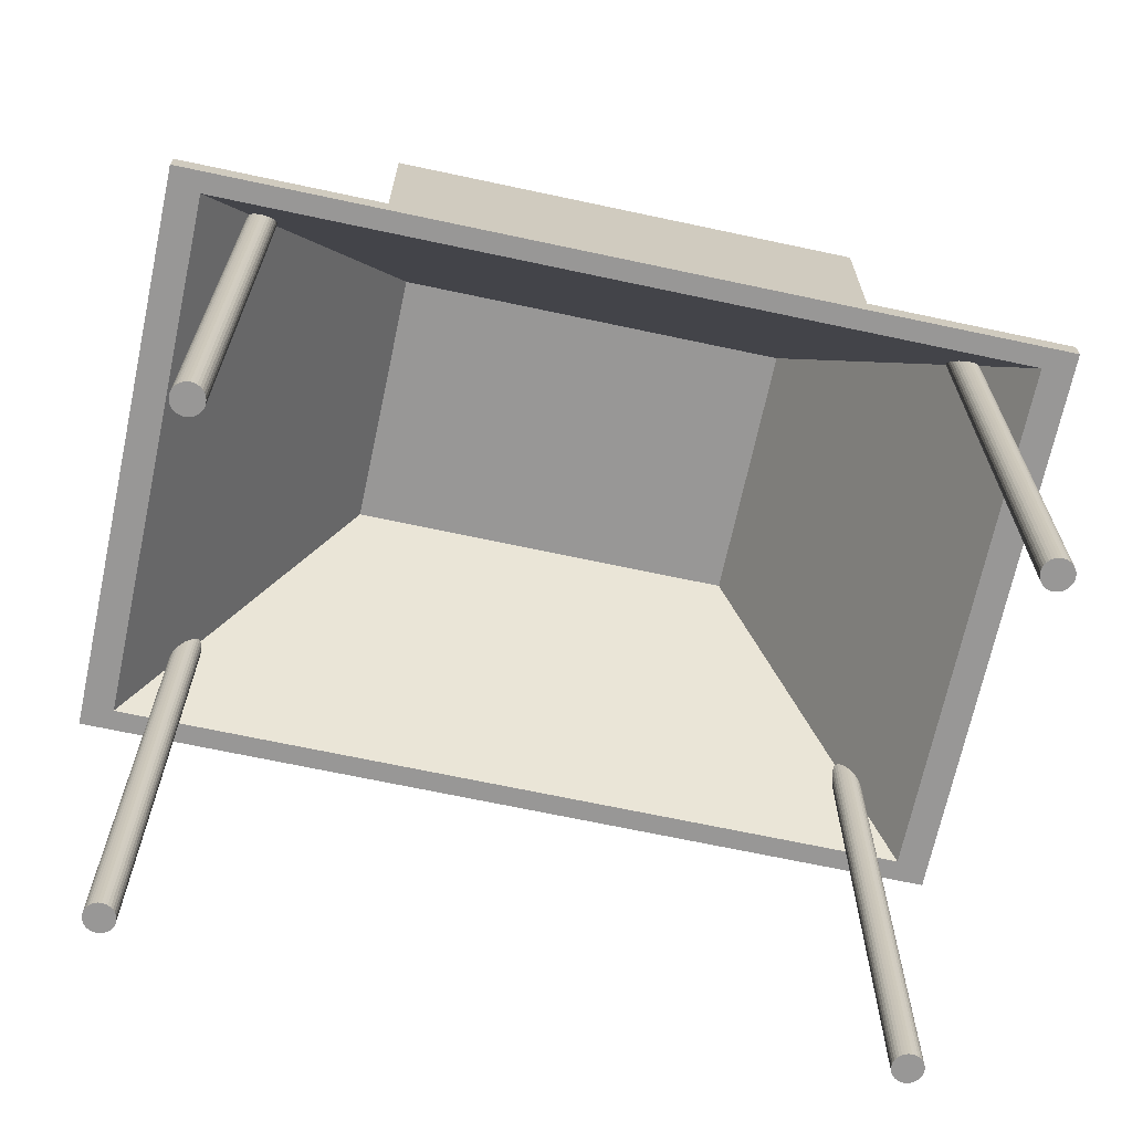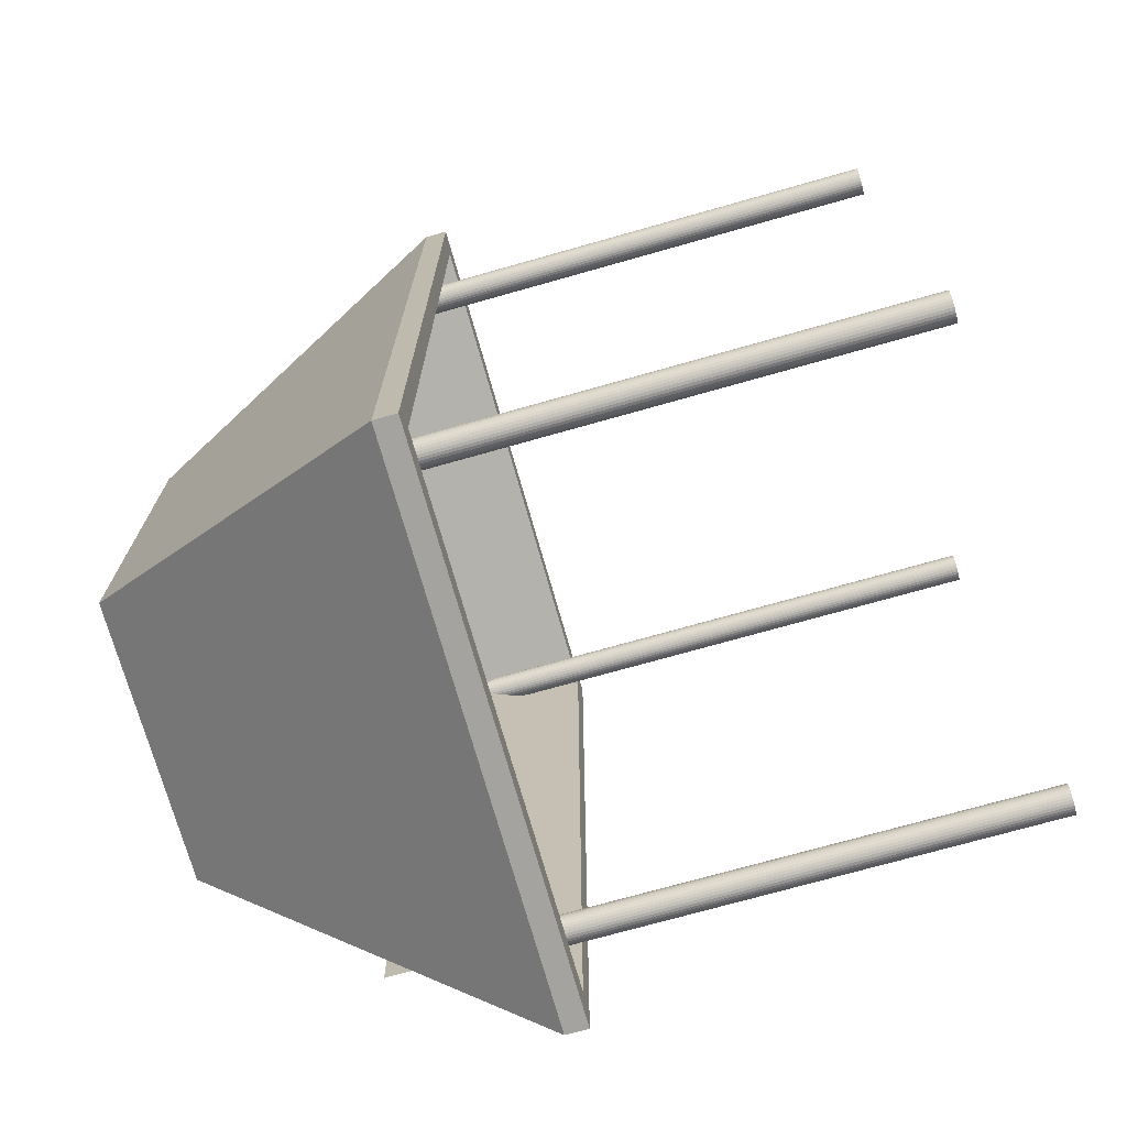
<metadata>
{"format":"obj","ext":"obj","renderer":"f3d","projection":"perspective","resolution":1024,"background":"white","views":[{"elev":-68.3,"azim":77.9,"up":"+Y"},{"elev":-72.8,"azim":-74.2,"up":"+Z"}]}
</metadata>
<code>
v 2 0 -3.125
v 1.976 0 -3.123
v 1.952 0 -3.115
v 1.931 0 -3.104
v 1.912 0 -3.088
v 1.896 0 -3.069
v 1.885 0 -3.048
v 1.877 0 -3.024
v 1.875 0 -3
v 1.877 0 -2.976
v 1.885 0 -2.952
v 1.896 0 -2.931
v 1.912 0 -2.912
v 1.931 0 -2.896
v 1.952 0 -2.885
v 1.976 0 -2.877
v 2 0 -2.875
v 2.024 0 -2.877
v 2.048 0 -2.885
v 2.069 0 -2.896
v 2.088 0 -2.912
v 2.104 0 -2.931
v 2.115 0 -2.952
v 2.123 0 -2.976
v 2.125 0 -3
v 2.123 0 -3.024
v 2.115 0 -3.048
v 2.104 0 -3.069
v 2.088 0 -3.088
v 2.069 0 -3.104
v 2.048 0 -3.115
v 2.024 0 -3.123
v 2 4 -3.125
v 1.976 4 -3.123
v 1.952 4 -3.115
v 1.931 4 -3.104
v 1.912 4 -3.088
v 1.896 4 -3.069
v 1.885 4 -3.048
v 1.877 4 -3.024
v 1.875 4 -3
v 1.877 4 -2.976
v 1.885 4 -2.952
v 1.896 4 -2.931
v 1.912 4 -2.912
v 1.931 4 -2.896
v 1.952 4 -2.885
v 1.976 4 -2.877
v 2 4 -2.875
v 2.024 4 -2.877
v 2.048 4 -2.885
v 2.069 4 -2.896
v 2.088 4 -2.912
v 2.104 4 -2.931
v 2.115 4 -2.952
v 2.123 4 -2.976
v 2.125 4 -3
v 2.123 4 -3.024
v 2.115 4 -3.048
v 2.104 4 -3.069
v 2.088 4 -3.088
v 2.069 4 -3.104
v 2.048 4 -3.115
v 2.024 4 -3.123
v -2 0 -3.125
v -2.024 0 -3.123
v -2.048 0 -3.115
v -2.069 0 -3.104
v -2.088 0 -3.088
v -2.104 0 -3.069
v -2.115 0 -3.048
v -2.123 0 -3.024
v -2.125 0 -3
v -2.123 0 -2.976
v -2.115 0 -2.952
v -2.104 0 -2.931
v -2.088 0 -2.912
v -2.069 0 -2.896
v -2.048 0 -2.885
v -2.024 0 -2.877
v -2 0 -2.875
v -1.976 0 -2.877
v -1.952 0 -2.885
v -1.931 0 -2.896
v -1.912 0 -2.912
v -1.896 0 -2.931
v -1.885 0 -2.952
v -1.877 0 -2.976
v -1.875 0 -3
v -1.877 0 -3.024
v -1.885 0 -3.048
v -1.896 0 -3.069
v -1.912 0 -3.088
v -1.931 0 -3.104
v -1.952 0 -3.115
v -1.976 0 -3.123
v -2 4 -3.125
v -2.024 4 -3.123
v -2.048 4 -3.115
v -2.069 4 -3.104
v -2.088 4 -3.088
v -2.104 4 -3.069
v -2.115 4 -3.048
v -2.123 4 -3.024
v -2.125 4 -3
v -2.123 4 -2.976
v -2.115 4 -2.952
v -2.104 4 -2.931
v -2.088 4 -2.912
v -2.069 4 -2.896
v -2.048 4 -2.885
v -2.024 4 -2.877
v -2 4 -2.875
v -1.976 4 -2.877
v -1.952 4 -2.885
v -1.931 4 -2.896
v -1.912 4 -2.912
v -1.896 4 -2.931
v -1.885 4 -2.952
v -1.877 4 -2.976
v -1.875 4 -3
v -1.877 4 -3.024
v -1.885 4 -3.048
v -1.896 4 -3.069
v -1.912 4 -3.088
v -1.931 4 -3.104
v -1.952 4 -3.115
v -1.976 4 -3.123
v 2 0 2.875
v 1.976 0 2.877
v 1.952 0 2.885
v 1.931 0 2.896
v 1.912 0 2.912
v 1.896 0 2.931
v 1.885 0 2.952
v 1.877 0 2.976
v 1.875 0 3
v 1.877 0 3.024
v 1.885 0 3.048
v 1.896 0 3.069
v 1.912 0 3.088
v 1.931 0 3.104
v 1.952 0 3.115
v 1.976 0 3.123
v 2 0 3.125
v 2.024 0 3.123
v 2.048 0 3.115
v 2.069 0 3.104
v 2.088 0 3.088
v 2.104 0 3.069
v 2.115 0 3.048
v 2.123 0 3.024
v 2.125 0 3
v 2.123 0 2.976
v 2.115 0 2.952
v 2.104 0 2.931
v 2.088 0 2.912
v 2.069 0 2.896
v 2.048 0 2.885
v 2.024 0 2.877
v 2 4 2.875
v 1.976 4 2.877
v 1.952 4 2.885
v 1.931 4 2.896
v 1.912 4 2.912
v 1.896 4 2.931
v 1.885 4 2.952
v 1.877 4 2.976
v 1.875 4 3
v 1.877 4 3.024
v 1.885 4 3.048
v 1.896 4 3.069
v 1.912 4 3.088
v 1.931 4 3.104
v 1.952 4 3.115
v 1.976 4 3.123
v 2 4 3.125
v 2.024 4 3.123
v 2.048 4 3.115
v 2.069 4 3.104
v 2.088 4 3.088
v 2.104 4 3.069
v 2.115 4 3.048
v 2.123 4 3.024
v 2.125 4 3
v 2.123 4 2.976
v 2.115 4 2.952
v 2.104 4 2.931
v 2.088 4 2.912
v 2.069 4 2.896
v 2.048 4 2.885
v 2.024 4 2.877
v -2 0 2.875
v -2.024 0 2.877
v -2.048 0 2.885
v -2.069 0 2.896
v -2.088 0 2.912
v -2.104 0 2.931
v -2.115 0 2.952
v -2.123 0 2.976
v -2.125 0 3
v -2.123 0 3.024
v -2.115 0 3.048
v -2.104 0 3.069
v -2.088 0 3.088
v -2.069 0 3.104
v -2.048 0 3.115
v -2.024 0 3.123
v -2 0 3.125
v -1.976 0 3.123
v -1.952 0 3.115
v -1.931 0 3.104
v -1.912 0 3.088
v -1.896 0 3.069
v -1.885 0 3.048
v -1.877 0 3.024
v -1.875 0 3
v -1.877 0 2.976
v -1.885 0 2.952
v -1.896 0 2.931
v -1.912 0 2.912
v -1.931 0 2.896
v -1.952 0 2.885
v -1.976 0 2.877
v -2 4 2.875
v -2.024 4 2.877
v -2.048 4 2.885
v -2.069 4 2.896
v -2.088 4 2.912
v -2.104 4 2.931
v -2.115 4 2.952
v -2.123 4 2.976
v -2.125 4 3
v -2.123 4 3.024
v -2.115 4 3.048
v -2.104 4 3.069
v -2.088 4 3.088
v -2.069 4 3.104
v -2.048 4 3.115
v -2.024 4 3.123
v -2 4 3.125
v -1.976 4 3.123
v -1.952 4 3.115
v -1.931 4 3.104
v -1.912 4 3.088
v -1.896 4 3.069
v -1.885 4 3.048
v -1.877 4 3.024
v -1.875 4 3
v -1.877 4 2.976
v -1.885 4 2.952
v -1.896 4 2.931
v -1.912 4 2.912
v -1.931 4 2.896
v -1.952 4 2.885
v -1.976 4 2.877
v -2.5 4 3.75
v 2.5 4 3.75
v -2.5 4 -3.75
v 2.5 4 -3.75
v -2.5 4.2 3.75
v 2.5 4.2 3.75
v -2.5 4.2 -3.75
v 2.5 4.2 -3.75
v -1.25 7 1.875
v 1.25 7 1.875
v -1.25 7 -1.875
v 1.25 7 -1.875
v 2.47 5.75 2
v 2.47 4.25 2
v 2.47 5.75 -2
v 2.47 4.25 -2
v -2.318 4 3.478
v 2.318 4 3.478
v -2.318 4 -3.478
v 2.318 4 -3.478
v -1.159 6.75 1.739
v 1.159 6.75 1.739
v -1.159 6.75 -1.739
v 1.159 6.75 -1.739
v 2 4.892 -3.125
v 1.976 4.892 -3.123
v 1.952 4.892 -3.115
v 1.931 4.892 -3.104
v 1.912 4.892 -3.088
v 1.896 4.892 -3.069
v 1.885 4.892 -3.048
v 1.877 4.892 -3.024
v 1.875 4.892 -3
v 1.877 4.892 -2.976
v 1.885 4.892 -2.952
v 1.896 4.892 -2.931
v 1.912 4.892 -2.912
v 1.931 4.892 -2.896
v 1.952 4.892 -2.885
v 1.976 4.892 -2.877
v 2 4.892 -2.875
v 2.024 4.892 -2.877
v 2.048 4.892 -2.885
v 2.069 4.892 -2.896
v 2.088 4.892 -2.912
v 2.104 4.892 -2.931
v 2.115 4.892 -2.952
v 2.123 4.892 -2.976
v 2.125 4.892 -3
v 2.123 4.892 -3.024
v 2.115 4.892 -3.048
v 2.104 4.892 -3.069
v 2.088 4.892 -3.088
v 2.069 4.892 -3.104
v 2.048 4.892 -3.115
v 2.024 4.892 -3.123
v -2 4.892 -3.125
v -2.024 4.892 -3.123
v -2.048 4.892 -3.115
v -2.069 4.892 -3.104
v -2.088 4.892 -3.088
v -2.104 4.892 -3.069
v -2.115 4.892 -3.048
v -2.123 4.892 -3.024
v -2.125 4.892 -3
v -2.123 4.892 -2.976
v -2.115 4.892 -2.952
v -2.104 4.892 -2.931
v -2.088 4.892 -2.912
v -2.069 4.892 -2.896
v -2.048 4.892 -2.885
v -2.024 4.892 -2.877
v -2 4.892 -2.875
v -1.976 4.892 -2.877
v -1.952 4.892 -2.885
v -1.931 4.892 -2.896
v -1.912 4.892 -2.912
v -1.896 4.892 -2.931
v -1.885 4.892 -2.952
v -1.877 4.892 -2.976
v -1.875 4.892 -3
v -1.877 4.892 -3.024
v -1.885 4.892 -3.048
v -1.896 4.892 -3.069
v -1.912 4.892 -3.088
v -1.931 4.892 -3.104
v -1.952 4.892 -3.115
v -1.976 4.892 -3.123
v 2 4.892 2.875
v 1.976 4.892 2.877
v 1.952 4.892 2.885
v 1.931 4.892 2.896
v 1.912 4.892 2.912
v 1.896 4.892 2.931
v 1.885 4.892 2.952
v 1.877 4.892 2.976
v 1.875 4.892 3
v 1.877 4.892 3.024
v 1.885 4.892 3.048
v 1.896 4.892 3.069
v 1.912 4.892 3.088
v 1.931 4.892 3.104
v 1.952 4.892 3.115
v 1.976 4.892 3.123
v 2 4.892 3.125
v 2.024 4.892 3.123
v 2.048 4.892 3.115
v 2.069 4.892 3.104
v 2.088 4.892 3.088
v 2.104 4.892 3.069
v 2.115 4.892 3.048
v 2.123 4.892 3.024
v 2.125 4.892 3
v 2.123 4.892 2.976
v 2.115 4.892 2.952
v 2.104 4.892 2.931
v 2.088 4.892 2.912
v 2.069 4.892 2.896
v 2.048 4.892 2.885
v 2.024 4.892 2.877
v -2 4.892 2.875
v -2.024 4.892 2.877
v -2.048 4.892 2.885
v -2.069 4.892 2.896
v -2.088 4.892 2.912
v -2.104 4.892 2.931
v -2.115 4.892 2.952
v -2.123 4.892 2.976
v -2.125 4.892 3
v -2.123 4.892 3.024
v -2.115 4.892 3.048
v -2.104 4.892 3.069
v -2.088 4.892 3.088
v -2.069 4.892 3.104
v -2.048 4.892 3.115
v -2.024 4.892 3.123
v -2 4.892 3.125
v -1.976 4.892 3.123
v -1.952 4.892 3.115
v -1.931 4.892 3.104
v -1.912 4.892 3.088
v -1.896 4.892 3.069
v -1.885 4.892 3.048
v -1.877 4.892 3.024
v -1.875 4.892 3
v -1.877 4.892 2.976
v -1.885 4.892 2.952
v -1.896 4.892 2.931
v -1.912 4.892 2.912
v -1.931 4.892 2.896
v -1.952 4.892 2.885
v -1.976 4.892 2.877
f 19 11 3
f 235 386 234
f 3 34 2
f 30 61 29
f 17 48 16
f 4 35 3
f 31 62 30
f 18 49 17
f 5 36 4
f 32 63 31
f 19 50 18
f 6 37 5
f 1 64 32
f 20 51 19
f 7 38 6
f 21 52 20
f 8 39 7
f 22 53 21
f 9 40 8
f 23 54 22
f 10 41 9
f 24 55 23
f 11 42 10
f 25 56 24
f 12 43 11
f 26 57 25
f 13 44 12
f 27 58 26
f 14 45 13
f 28 59 27
f 15 46 14
f 2 33 1
f 29 60 28
f 16 47 15
f 83 75 67
f 164 347 163
f 67 98 66
f 94 125 93
f 81 112 80
f 68 99 67
f 95 126 94
f 82 113 81
f 69 100 68
f 96 127 95
f 83 114 82
f 70 101 69
f 65 128 96
f 84 115 83
f 71 102 70
f 85 116 84
f 72 103 71
f 86 117 85
f 73 104 72
f 87 118 86
f 74 105 73
f 88 119 87
f 75 106 74
f 89 120 88
f 76 107 75
f 90 121 89
f 77 108 76
f 91 122 90
f 78 109 77
f 92 123 91
f 79 110 78
f 66 97 65
f 93 124 92
f 80 111 79
f 147 139 131
f 234 385 233
f 131 162 130
f 158 189 157
f 145 176 144
f 132 163 131
f 159 190 158
f 146 177 145
f 133 164 132
f 160 191 159
f 147 178 146
f 134 165 133
f 129 192 160
f 148 179 147
f 135 166 134
f 149 180 148
f 136 167 135
f 150 181 149
f 137 168 136
f 151 182 150
f 138 169 137
f 152 183 151
f 139 170 138
f 153 184 152
f 140 171 139
f 154 185 153
f 141 172 140
f 155 186 154
f 142 173 141
f 156 187 155
f 143 174 142
f 130 161 129
f 157 188 156
f 144 175 143
f 211 203 195
f 163 346 162
f 195 226 194
f 222 253 221
f 209 240 208
f 196 227 195
f 223 254 222
f 210 241 209
f 197 228 196
f 224 255 223
f 211 242 210
f 198 229 197
f 193 256 224
f 212 243 211
f 199 230 198
f 213 244 212
f 200 231 199
f 214 245 213
f 201 232 200
f 215 246 214
f 202 233 201
f 216 247 215
f 203 234 202
f 217 248 216
f 204 235 203
f 218 249 217
f 205 236 204
f 219 250 218
f 206 237 205
f 220 251 219
f 207 238 206
f 194 225 193
f 221 252 220
f 208 239 207
f 258 276 260
f 263 268 264
f 259 264 260
f 258 261 257
f 260 262 258
f 257 263 259
f 266 267 265
f 262 265 261
f 264 266 262
f 261 267 263
f 270 271 269
f 275 277 273
f 259 273 257
f 260 275 259
f 257 274 258
f 279 278 277
f 276 279 275
f 273 278 274
f 274 280 276
f 301 305 281
f 333 337 313
f 365 369 345
f 397 401 377
f 165 348 164
f 236 387 235
f 166 349 165
f 237 388 236
f 167 350 166
f 238 389 237
f 168 351 167
f 239 390 238
f 98 313 97
f 169 352 168
f 240 391 239
f 99 314 98
f 170 353 169
f 241 392 240
f 100 315 99
f 171 354 170
f 242 393 241
f 101 316 100
f 172 355 171
f 243 394 242
f 102 317 101
f 173 356 172
f 244 395 243
f 103 318 102
f 174 357 173
f 245 396 244
f 104 319 103
f 175 358 174
f 246 397 245
f 34 281 33
f 105 320 104
f 176 359 175
f 247 398 246
f 35 282 34
f 106 321 105
f 177 360 176
f 248 399 247
f 36 283 35
f 107 322 106
f 178 361 177
f 249 400 248
f 37 284 36
f 108 323 107
f 179 362 178
f 250 401 249
f 38 285 37
f 109 324 108
f 180 363 179
f 251 402 250
f 39 286 38
f 110 325 109
f 181 364 180
f 252 403 251
f 40 287 39
f 111 326 110
f 182 365 181
f 253 404 252
f 41 288 40
f 112 327 111
f 183 366 182
f 254 405 253
f 42 289 41
f 113 328 112
f 184 367 183
f 255 406 254
f 43 290 42
f 114 329 113
f 185 368 184
f 256 407 255
f 44 291 43
f 115 330 114
f 186 369 185
f 225 408 256
f 45 292 44
f 116 331 115
f 187 370 186
f 46 293 45
f 117 332 116
f 188 371 187
f 47 294 46
f 118 333 117
f 189 372 188
f 48 295 47
f 119 334 118
f 190 373 189
f 49 296 48
f 120 335 119
f 191 374 190
f 50 297 49
f 121 336 120
f 192 375 191
f 51 298 50
f 122 337 121
f 161 376 192
f 52 299 51
f 123 338 122
f 53 300 52
f 124 339 123
f 54 301 53
f 125 340 124
f 55 302 54
f 126 341 125
f 56 303 55
f 127 342 126
f 57 304 56
f 128 343 127
f 58 305 57
f 97 344 128
f 59 306 58
f 60 307 59
f 61 308 60
f 62 309 61
f 63 310 62
f 64 311 63
f 33 312 64
f 226 377 225
f 227 378 226
f 228 379 227
f 229 380 228
f 230 381 229
f 231 382 230
f 232 383 231
f 162 345 161
f 233 384 232
f 3 2 31
f 2 1 31
f 1 32 31
f 31 30 29
f 29 28 31
f 28 27 31
f 27 26 25
f 25 24 27
f 24 23 27
f 23 22 21
f 21 20 23
f 20 19 23
f 19 18 17
f 17 16 15
f 15 14 13
f 13 12 11
f 11 10 7
f 10 9 7
f 9 8 7
f 7 6 5
f 5 4 7
f 4 3 7
f 19 17 15
f 15 13 19
f 13 11 19
f 3 31 19
f 31 27 19
f 27 23 19
f 11 7 3
f 235 387 386
f 3 35 34
f 30 62 61
f 17 49 48
f 4 36 35
f 31 63 62
f 18 50 49
f 5 37 36
f 32 64 63
f 19 51 50
f 6 38 37
f 1 33 64
f 20 52 51
f 7 39 38
f 21 53 52
f 8 40 39
f 22 54 53
f 9 41 40
f 23 55 54
f 10 42 41
f 24 56 55
f 11 43 42
f 25 57 56
f 12 44 43
f 26 58 57
f 13 45 44
f 27 59 58
f 14 46 45
f 28 60 59
f 15 47 46
f 2 34 33
f 29 61 60
f 16 48 47
f 67 66 95
f 66 65 95
f 65 96 95
f 95 94 93
f 93 92 95
f 92 91 95
f 91 90 89
f 89 88 91
f 88 87 91
f 87 86 85
f 85 84 87
f 84 83 87
f 83 82 81
f 81 80 79
f 79 78 77
f 77 76 75
f 75 74 73
f 73 72 71
f 71 70 69
f 69 68 71
f 68 67 71
f 83 81 79
f 79 77 83
f 77 75 83
f 75 73 67
f 73 71 67
f 67 95 83
f 95 91 83
f 91 87 83
f 164 348 347
f 67 99 98
f 94 126 125
f 81 113 112
f 68 100 99
f 95 127 126
f 82 114 113
f 69 101 100
f 96 128 127
f 83 115 114
f 70 102 101
f 65 97 128
f 84 116 115
f 71 103 102
f 85 117 116
f 72 104 103
f 86 118 117
f 73 105 104
f 87 119 118
f 74 106 105
f 88 120 119
f 75 107 106
f 89 121 120
f 76 108 107
f 90 122 121
f 77 109 108
f 91 123 122
f 78 110 109
f 92 124 123
f 79 111 110
f 66 98 97
f 93 125 124
f 80 112 111
f 131 130 159
f 130 129 159
f 129 160 159
f 159 158 157
f 157 156 159
f 156 155 159
f 155 154 153
f 153 152 155
f 152 151 155
f 151 150 149
f 149 148 151
f 148 147 151
f 147 146 145
f 145 144 143
f 143 142 141
f 141 140 139
f 139 138 135
f 138 137 135
f 137 136 135
f 135 134 133
f 133 132 135
f 132 131 135
f 147 145 143
f 143 141 147
f 141 139 147
f 131 159 147
f 159 155 147
f 155 151 147
f 139 135 131
f 234 386 385
f 131 163 162
f 158 190 189
f 145 177 176
f 132 164 163
f 159 191 190
f 146 178 177
f 133 165 164
f 160 192 191
f 147 179 178
f 134 166 165
f 129 161 192
f 148 180 179
f 135 167 166
f 149 181 180
f 136 168 167
f 150 182 181
f 137 169 168
f 151 183 182
f 138 170 169
f 152 184 183
f 139 171 170
f 153 185 184
f 140 172 171
f 154 186 185
f 141 173 172
f 155 187 186
f 142 174 173
f 156 188 187
f 143 175 174
f 130 162 161
f 157 189 188
f 144 176 175
f 195 194 223
f 194 193 223
f 193 224 223
f 223 222 221
f 221 220 223
f 220 219 223
f 219 218 217
f 217 216 219
f 216 215 219
f 215 214 213
f 213 212 215
f 212 211 215
f 211 210 209
f 209 208 207
f 207 206 205
f 205 204 203
f 203 202 201
f 201 200 199
f 199 198 197
f 197 196 199
f 196 195 199
f 211 209 207
f 207 205 211
f 205 203 211
f 203 201 195
f 201 199 195
f 195 223 211
f 223 219 211
f 219 215 211
f 163 347 346
f 195 227 226
f 222 254 253
f 209 241 240
f 196 228 227
f 223 255 254
f 210 242 241
f 197 229 228
f 224 256 255
f 211 243 242
f 198 230 229
f 193 225 256
f 212 244 243
f 199 231 230
f 213 245 244
f 200 232 231
f 214 246 245
f 201 233 232
f 215 247 246
f 202 234 233
f 216 248 247
f 203 235 234
f 217 249 248
f 204 236 235
f 218 250 249
f 205 237 236
f 219 251 250
f 206 238 237
f 220 252 251
f 207 239 238
f 194 226 225
f 221 253 252
f 208 240 239
f 258 274 276
f 263 267 268
f 259 263 264
f 258 262 261
f 260 264 262
f 257 261 263
f 266 268 267
f 262 266 265
f 264 268 266
f 261 265 267
f 270 272 271
f 275 279 277
f 259 275 273
f 260 276 275
f 257 273 274
f 279 280 278
f 276 280 279
f 273 277 278
f 274 278 280
f 281 282 283
f 283 284 281
f 284 285 281
f 285 286 287
f 287 288 289
f 289 290 293
f 290 291 293
f 291 292 293
f 293 294 297
f 294 295 297
f 295 296 297
f 297 298 299
f 299 300 297
f 300 301 297
f 301 302 305
f 302 303 305
f 303 304 305
f 305 306 307
f 307 308 309
f 309 310 311
f 311 312 281
f 285 287 281
f 287 289 281
f 305 307 281
f 307 309 281
f 309 311 281
f 289 293 281
f 293 297 281
f 297 301 281
f 313 314 315
f 315 316 313
f 316 317 313
f 317 318 319
f 319 320 317
f 320 321 317
f 321 322 325
f 322 323 325
f 323 324 325
f 325 326 329
f 326 327 329
f 327 328 329
f 329 330 331
f 331 332 329
f 332 333 329
f 333 334 337
f 334 335 337
f 335 336 337
f 337 338 339
f 339 340 341
f 341 342 343
f 343 344 313
f 337 339 313
f 339 341 313
f 341 343 313
f 313 317 321
f 321 325 313
f 325 329 313
f 329 333 313
f 345 346 347
f 347 348 345
f 348 349 345
f 349 350 351
f 351 352 353
f 353 354 357
f 354 355 357
f 355 356 357
f 357 358 361
f 358 359 361
f 359 360 361
f 361 362 363
f 363 364 361
f 364 365 361
f 365 366 369
f 366 367 369
f 367 368 369
f 369 370 371
f 371 372 373
f 373 374 375
f 375 376 345
f 349 351 345
f 351 353 345
f 369 371 345
f 371 373 345
f 373 375 345
f 353 357 345
f 357 361 345
f 361 365 345
f 377 378 379
f 379 380 377
f 380 381 377
f 381 382 383
f 383 384 381
f 384 385 381
f 385 386 389
f 386 387 389
f 387 388 389
f 389 390 393
f 390 391 393
f 391 392 393
f 393 394 395
f 395 396 393
f 396 397 393
f 397 398 401
f 398 399 401
f 399 400 401
f 401 402 403
f 403 404 405
f 405 406 407
f 407 408 377
f 401 403 377
f 403 405 377
f 405 407 377
f 377 381 385
f 385 389 377
f 389 393 377
f 393 397 377
f 165 349 348
f 236 388 387
f 166 350 349
f 237 389 388
f 167 351 350
f 238 390 389
f 168 352 351
f 239 391 390
f 98 314 313
f 169 353 352
f 240 392 391
f 99 315 314
f 170 354 353
f 241 393 392
f 100 316 315
f 171 355 354
f 242 394 393
f 101 317 316
f 172 356 355
f 243 395 394
f 102 318 317
f 173 357 356
f 244 396 395
f 103 319 318
f 174 358 357
f 245 397 396
f 104 320 319
f 175 359 358
f 246 398 397
f 34 282 281
f 105 321 320
f 176 360 359
f 247 399 398
f 35 283 282
f 106 322 321
f 177 361 360
f 248 400 399
f 36 284 283
f 107 323 322
f 178 362 361
f 249 401 400
f 37 285 284
f 108 324 323
f 179 363 362
f 250 402 401
f 38 286 285
f 109 325 324
f 180 364 363
f 251 403 402
f 39 287 286
f 110 326 325
f 181 365 364
f 252 404 403
f 40 288 287
f 111 327 326
f 182 366 365
f 253 405 404
f 41 289 288
f 112 328 327
f 183 367 366
f 254 406 405
f 42 290 289
f 113 329 328
f 184 368 367
f 255 407 406
f 43 291 290
f 114 330 329
f 185 369 368
f 256 408 407
f 44 292 291
f 115 331 330
f 186 370 369
f 225 377 408
f 45 293 292
f 116 332 331
f 187 371 370
f 46 294 293
f 117 333 332
f 188 372 371
f 47 295 294
f 118 334 333
f 189 373 372
f 48 296 295
f 119 335 334
f 190 374 373
f 49 297 296
f 120 336 335
f 191 375 374
f 50 298 297
f 121 337 336
f 192 376 375
f 51 299 298
f 122 338 337
f 161 345 376
f 52 300 299
f 123 339 338
f 53 301 300
f 124 340 339
f 54 302 301
f 125 341 340
f 55 303 302
f 126 342 341
f 56 304 303
f 127 343 342
f 57 305 304
f 128 344 343
f 58 306 305
f 97 313 344
f 59 307 306
f 60 308 307
f 61 309 308
f 62 310 309
f 63 311 310
f 64 312 311
f 33 281 312
f 226 378 377
f 227 379 378
f 228 380 379
f 229 381 380
f 230 382 381
f 231 383 382
f 232 384 383
f 162 346 345
f 233 385 384

</code>
